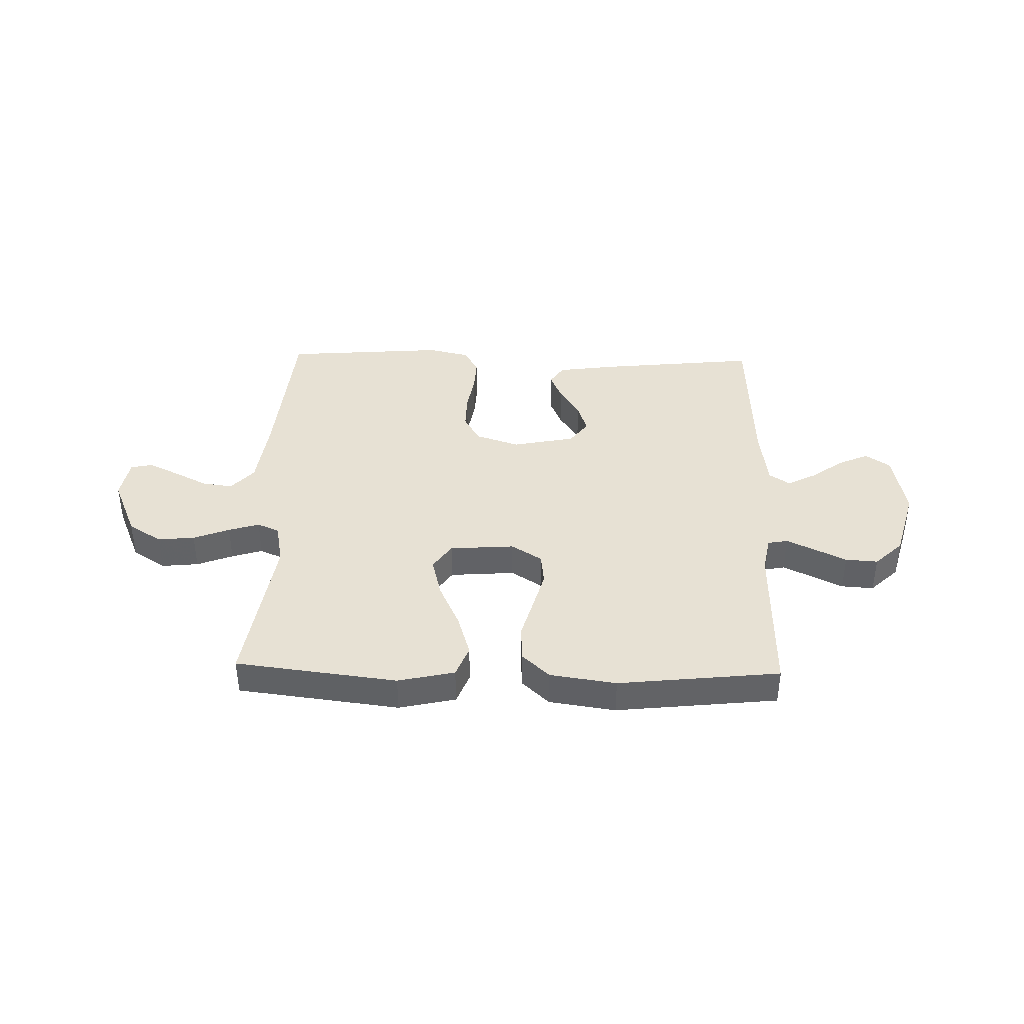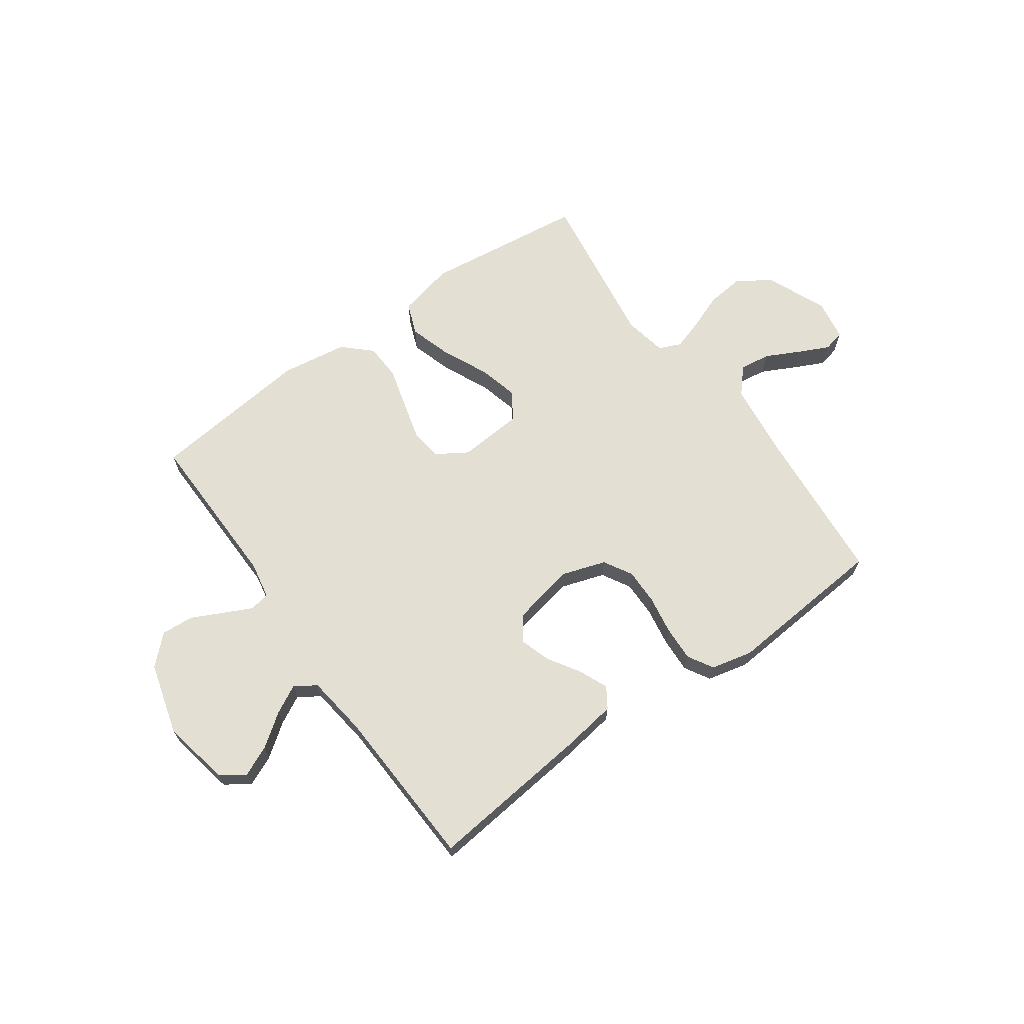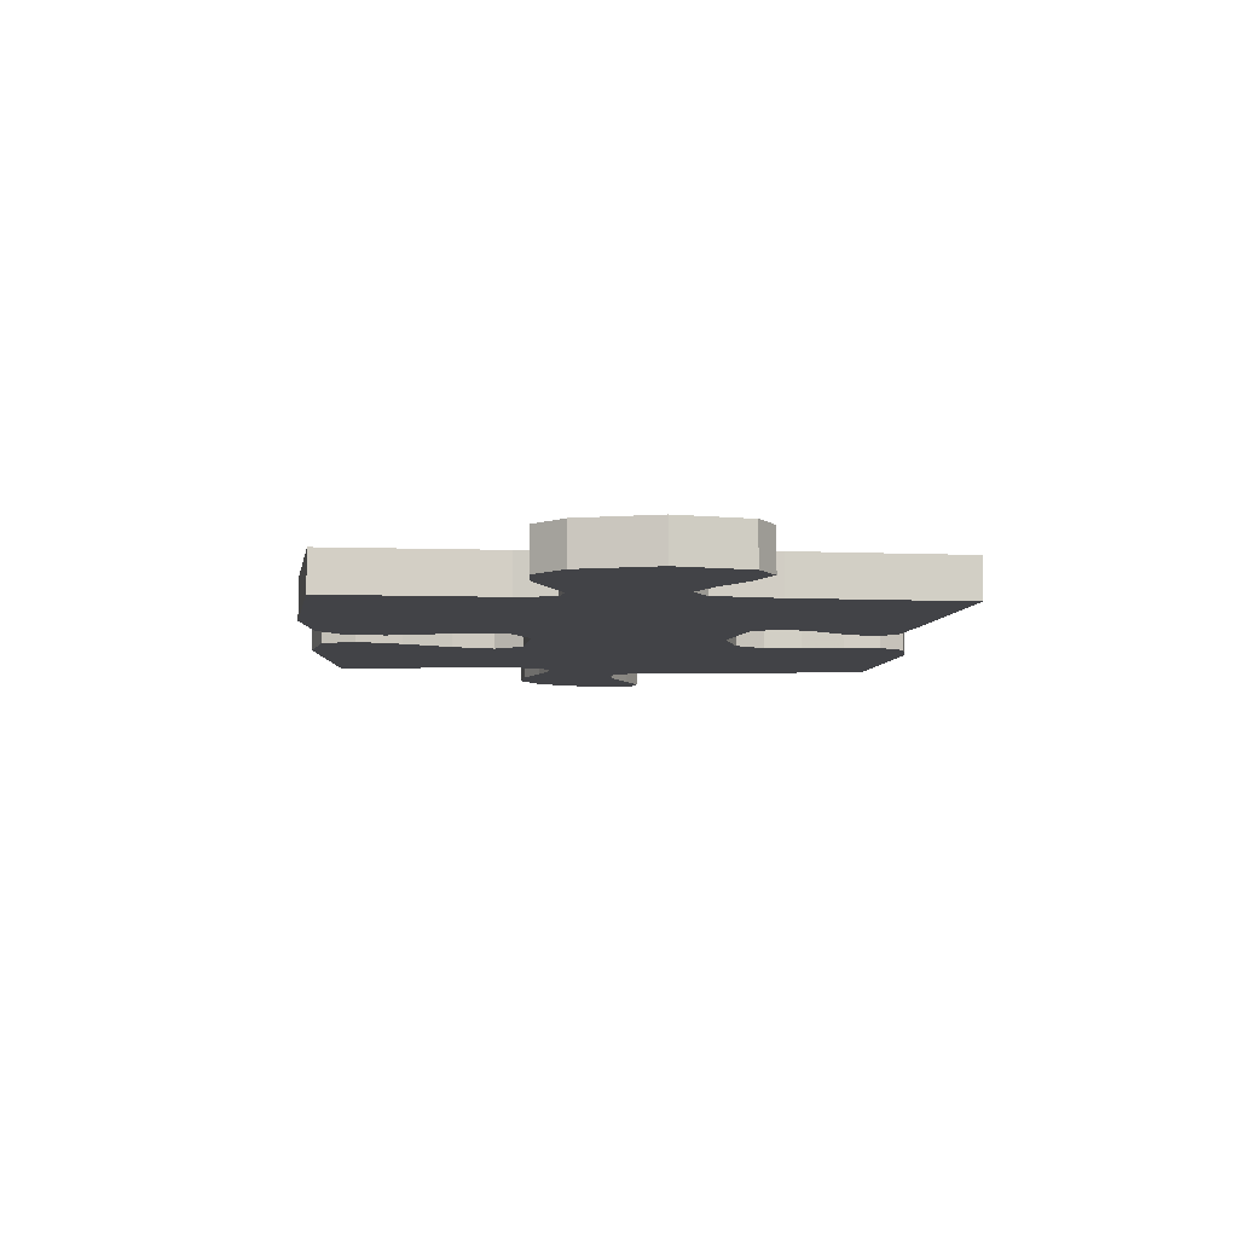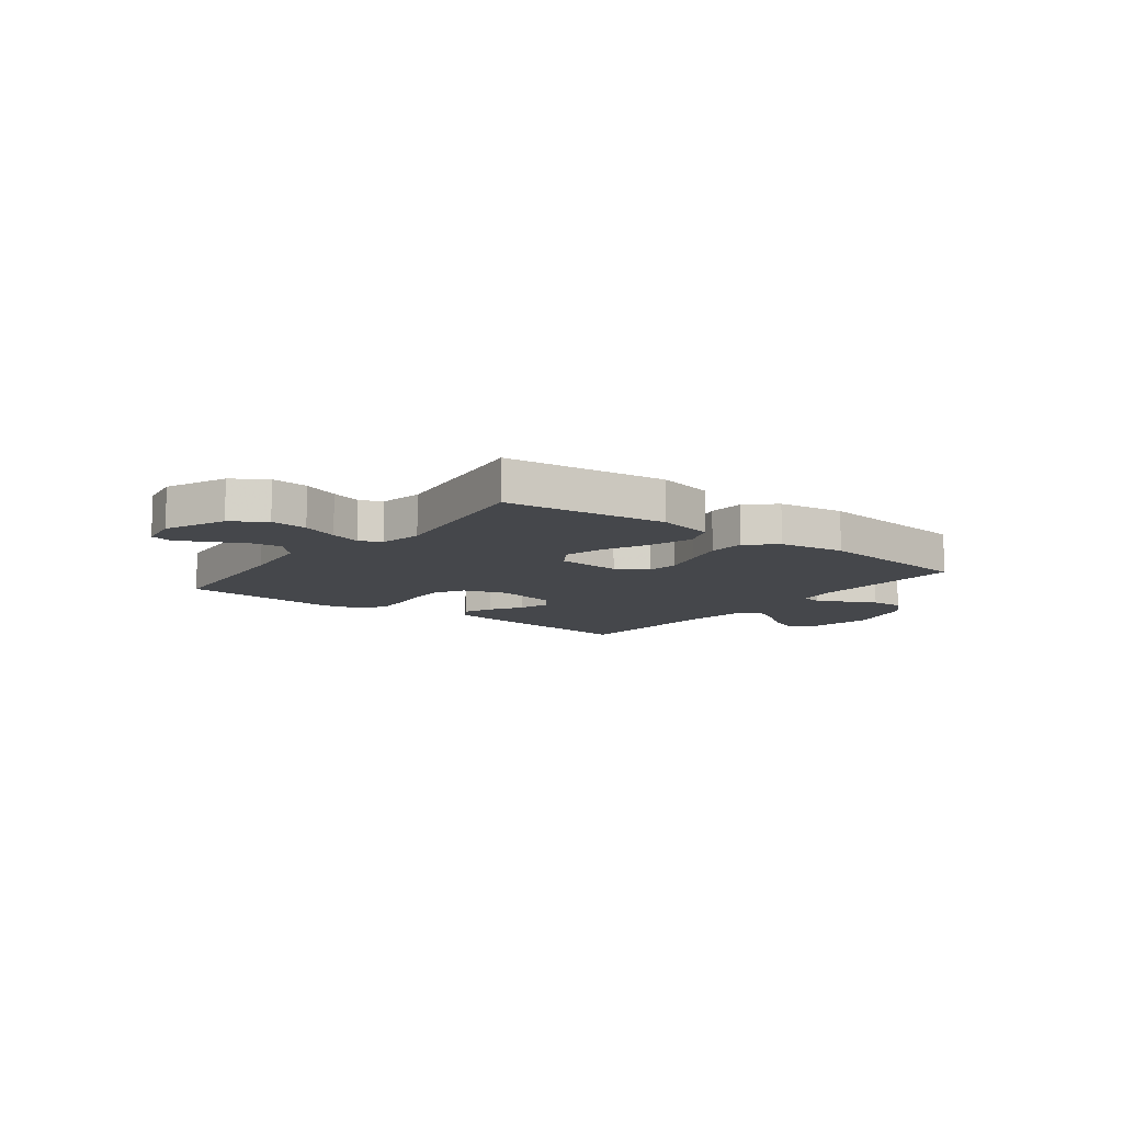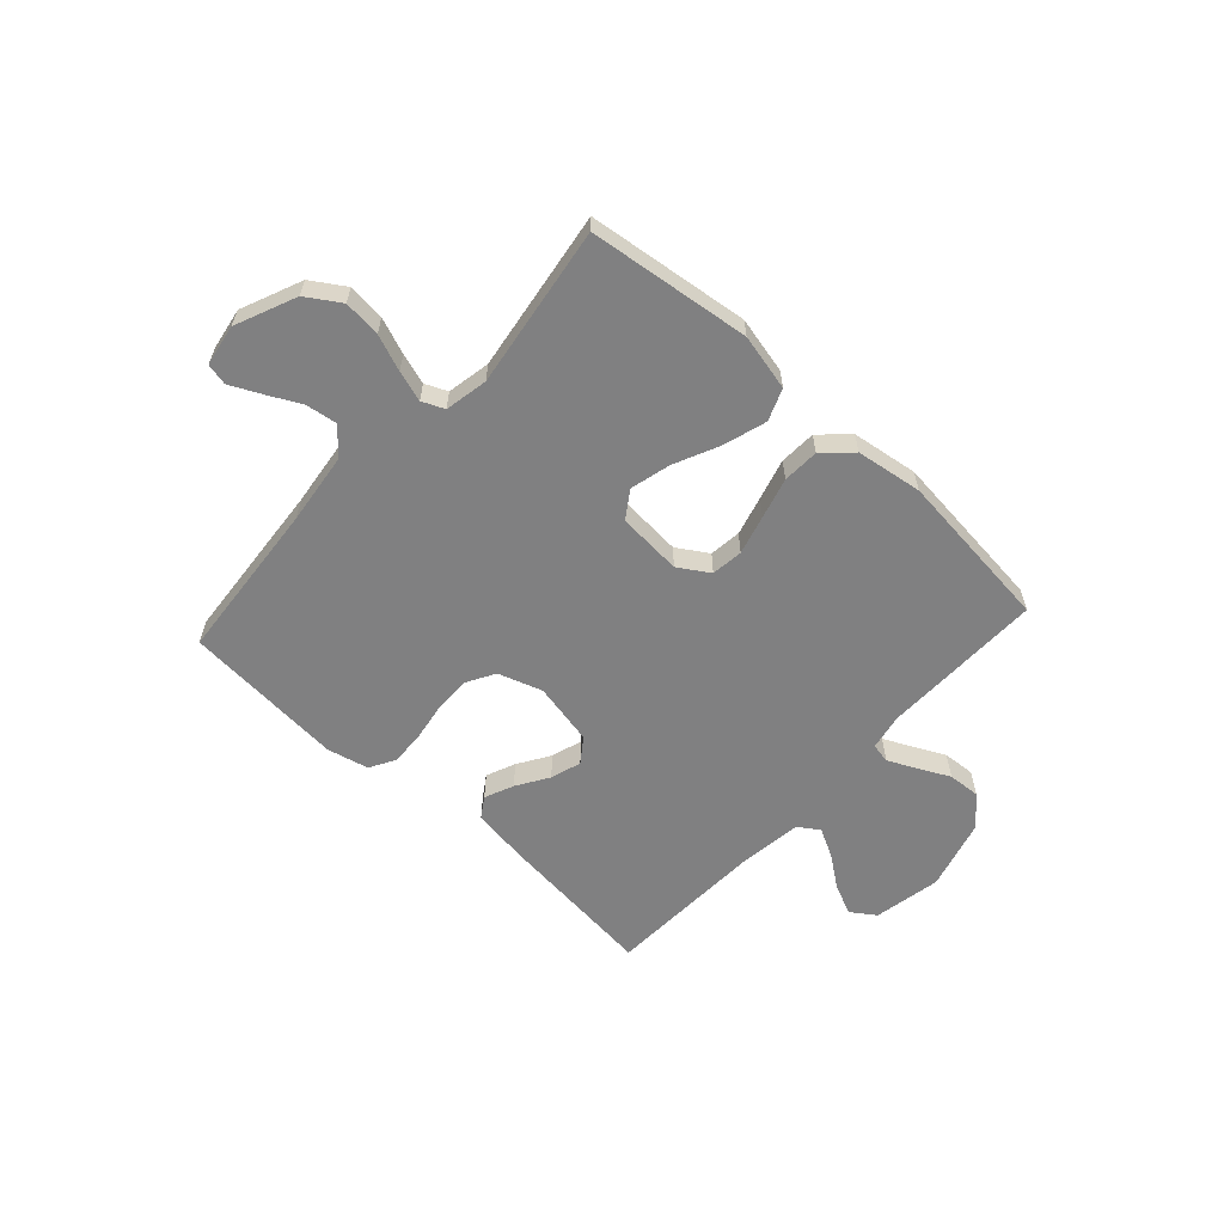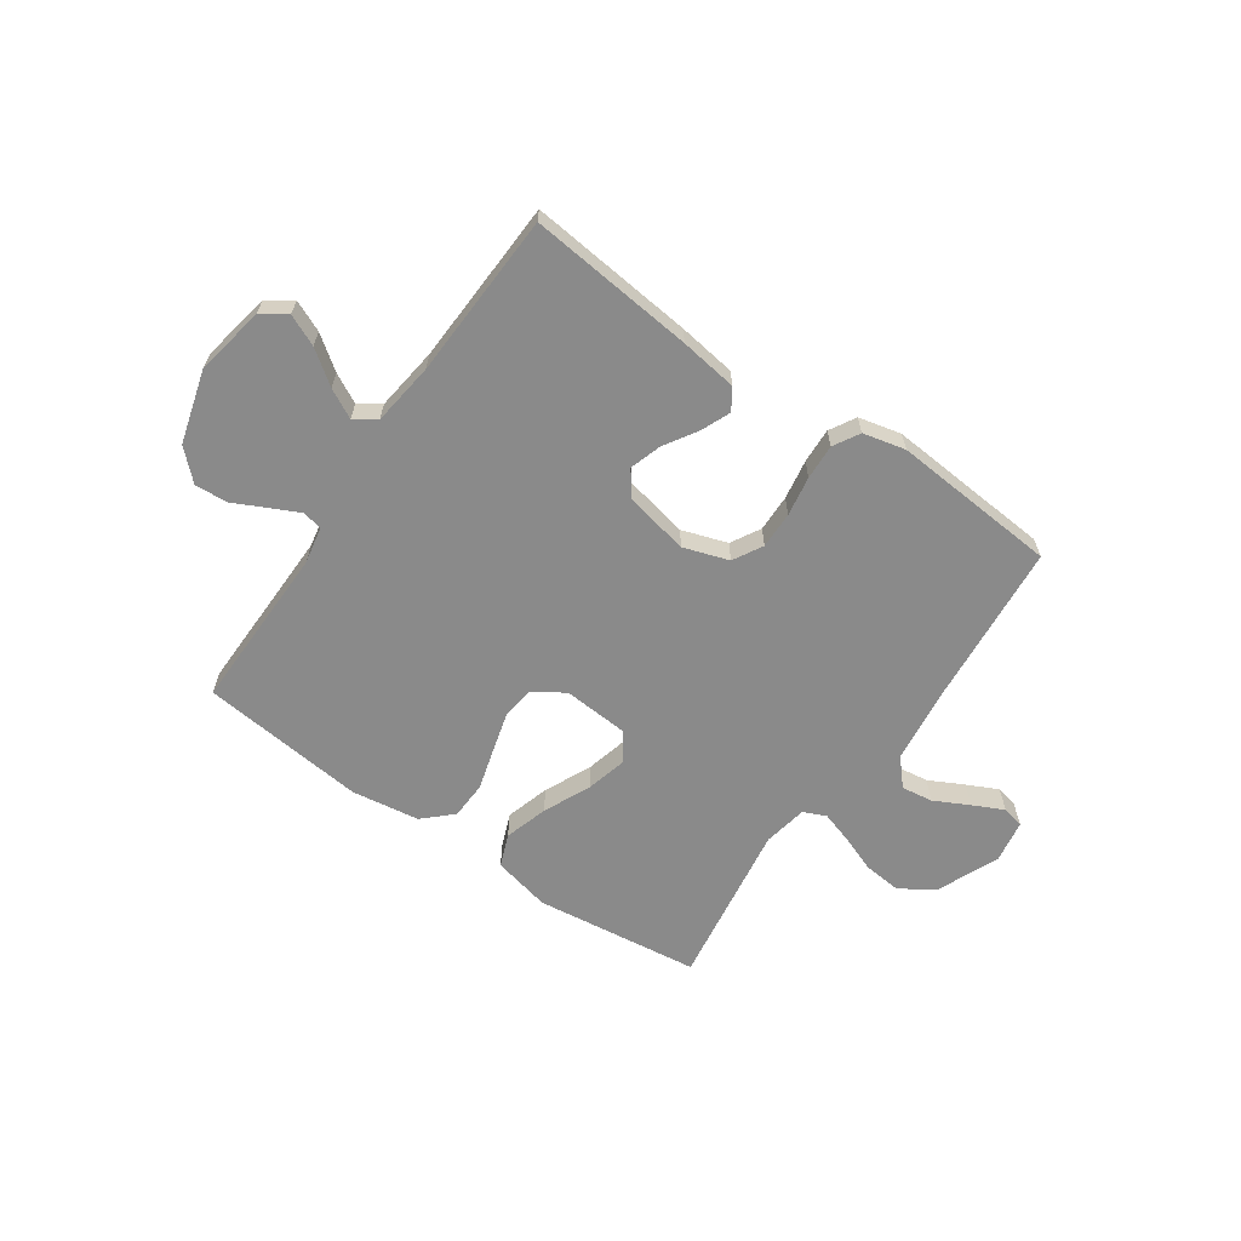
<metadata>
{"format":"obj","ext":"obj","renderer":"f3d","projection":"perspective","resolution":1024,"background":"white","views":[{"elev":39.5,"azim":1.5,"up":"+Y"},{"elev":66.5,"azim":144.4,"up":"+Y"},{"elev":-7.5,"azim":85.8,"up":"+Y"},{"elev":-10.4,"azim":-37.5,"up":"+Y"},{"elev":-60.1,"azim":-42.4,"up":"+Y"},{"elev":-63.5,"azim":145.4,"up":"+Y"}]}
</metadata>
<code>
v -0.5 0.07 -0.5
v -0.526 0.07 -0.2
v -0.543 0.07 -0.066
v -0.585 0.07 -0.019
v -0.642 0.07 -0.027
v -0.705 0.07 -0.059
v -0.761 0.07 -0.086
v -0.801 0.07 -0.077
v -0.814 0.07 0
v -0.766 0.07 0.113
v -0.704 0.07 0.153
v -0.635 0.07 0.146
v -0.568 0.07 0.12
v -0.511 0.07 0.102
v -0.47 0.07 0.12
v -0.455 0.07 0.2
v -0.5 0.07 0.5
v -0.2 0.07 0.537
v -0.095 0.07 0.513
v -0.072 0.07 0.454
v -0.096 0.07 0.375
v -0.135 0.07 0.29
v -0.154 0.07 0.215
v -0.12 0.07 0.165
v 0 0.07 0.156
v 0.057 0.07 0.192
v 0.064 0.07 0.251
v 0.044 0.07 0.324
v 0.023 0.07 0.399
v 0.026 0.07 0.467
v 0.077 0.07 0.515
v 0.2 0.07 0.533
v 0.5 0.07 0.5
v 0.495 0.07 0.2
v 0.508 0.07 0.132
v 0.545 0.07 0.125
v 0.597 0.07 0.15
v 0.656 0.07 0.179
v 0.716 0.07 0.183
v 0.768 0.07 0.133
v 0.805 0.07 0
v 0.781 0.07 -0.125
v 0.736 0.07 -0.156
v 0.68 0.07 -0.131
v 0.62 0.07 -0.087
v 0.567 0.07 -0.059
v 0.528 0.07 -0.085
v 0.513 0.07 -0.2
v 0.5 0.07 -0.5
v 0.2 0.07 -0.468
v 0.096 0.07 -0.453
v 0.071 0.07 -0.415
v 0.094 0.07 -0.361
v 0.131 0.07 -0.302
v 0.149 0.07 -0.245
v 0.116 0.07 -0.2
v 0 0.07 -0.176
v -0.082 0.07 -0.203
v -0.112 0.07 -0.256
v -0.111 0.07 -0.323
v -0.099 0.07 -0.395
v -0.096 0.07 -0.459
v -0.123 0.07 -0.506
v -0.2 0.07 -0.524
v -0.5 0 -0.5
v -0.526 0 -0.2
v -0.543 0 -0.066
v -0.585 0 -0.019
v -0.642 0 -0.027
v -0.705 0 -0.059
v -0.761 0 -0.086
v -0.801 0 -0.077
v -0.814 0 0
v -0.766 0 0.113
v -0.704 0 0.153
v -0.635 0 0.146
v -0.568 0 0.12
v -0.511 0 0.102
v -0.47 0 0.12
v -0.455 0 0.2
v -0.5 0 0.5
v -0.2 0 0.537
v -0.095 0 0.513
v -0.072 0 0.454
v -0.096 0 0.375
v -0.135 0 0.29
v -0.154 0 0.215
v -0.12 0 0.165
v 0 0 0.156
v 0.057 0 0.192
v 0.064 0 0.251
v 0.044 0 0.324
v 0.023 0 0.399
v 0.026 0 0.467
v 0.077 0 0.515
v 0.2 0 0.533
v 0.5 0 0.5
v 0.495 0 0.2
v 0.508 0 0.132
v 0.545 0 0.125
v 0.597 0 0.15
v 0.656 0 0.179
v 0.716 0 0.183
v 0.768 0 0.133
v 0.805 0 0
v 0.781 0 -0.125
v 0.736 0 -0.156
v 0.68 0 -0.131
v 0.62 0 -0.087
v 0.567 0 -0.059
v 0.528 0 -0.085
v 0.513 0 -0.2
v 0.5 0 -0.5
v 0.2 0 -0.468
v 0.096 0 -0.453
v 0.071 0 -0.415
v 0.094 0 -0.361
v 0.131 0 -0.302
v 0.149 0 -0.245
v 0.116 0 -0.2
v 0 0 -0.176
v -0.082 0 -0.203
v -0.112 0 -0.256
v -0.111 0 -0.323
v -0.099 0 -0.395
v -0.096 0 -0.459
v -0.123 0 -0.506
v -0.2 0 -0.524
f 63 64 1 2
f 60 61 62 63
f 59 60 63 2
f 58 59 2 3
f 57 58 3 4
f 56 57 4
f 51 52 53 54
f 51 54 55
f 48 49 50 51
f 47 48 51 55
f 46 47 55 56
f 42 43 44 45
f 42 45 46
f 41 42 46
f 40 41 46
f 37 38 39 40
f 36 37 40 46
f 35 36 46 56
f 31 32 33 34
f 28 29 30 31
f 27 28 31 34
f 26 27 34 35
f 19 20 21 22
f 19 22 23
f 16 17 18 19
f 15 16 19 23
f 14 15 23 24
f 10 11 12 13
f 10 13 14
f 9 10 14
f 5 6 7 8
f 5 8 9 14
f 35 56 4
f 25 26 35
f 25 35 4
f 14 24 25
f 4 5 14 25
f 66 65 128 127
f 127 126 125 124
f 66 127 124 123
f 67 66 123 122
f 68 67 122 121
f 68 121 120
f 118 117 116 115
f 119 118 115
f 115 114 113 112
f 119 115 112 111
f 120 119 111 110
f 109 108 107 106
f 110 109 106
f 110 106 105
f 110 105 104
f 104 103 102 101
f 110 104 101 100
f 120 110 100 99
f 98 97 96 95
f 95 94 93 92
f 98 95 92 91
f 99 98 91 90
f 86 85 84 83
f 87 86 83
f 83 82 81 80
f 87 83 80 79
f 88 87 79 78
f 77 76 75 74
f 78 77 74
f 78 74 73
f 72 71 70 69
f 78 73 72 69
f 68 120 99
f 99 90 89
f 68 99 89
f 89 88 78
f 89 78 69 68
f 1 65 66 2
f 2 66 67 3
f 3 67 68 4
f 4 68 69 5
f 5 69 70 6
f 6 70 71 7
f 7 71 72 8
f 8 72 73 9
f 9 73 74 10
f 10 74 75 11
f 11 75 76 12
f 12 76 77 13
f 13 77 78 14
f 14 78 79 15
f 15 79 80 16
f 16 80 81 17
f 17 81 82 18
f 18 82 83 19
f 19 83 84 20
f 20 84 85 21
f 21 85 86 22
f 22 86 87 23
f 23 87 88 24
f 24 88 89 25
f 25 89 90 26
f 26 90 91 27
f 27 91 92 28
f 28 92 93 29
f 29 93 94 30
f 30 94 95 31
f 31 95 96 32
f 32 96 97 33
f 33 97 98 34
f 34 98 99 35
f 35 99 100 36
f 36 100 101 37
f 37 101 102 38
f 38 102 103 39
f 39 103 104 40
f 40 104 105 41
f 41 105 106 42
f 42 106 107 43
f 43 107 108 44
f 44 108 109 45
f 45 109 110 46
f 46 110 111 47
f 47 111 112 48
f 48 112 113 49
f 49 113 114 50
f 50 114 115 51
f 51 115 116 52
f 52 116 117 53
f 53 117 118 54
f 54 118 119 55
f 55 119 120 56
f 56 120 121 57
f 57 121 122 58
f 58 122 123 59
f 59 123 124 60
f 60 124 125 61
f 61 125 126 62
f 62 126 127 63
f 63 127 128 64
f 64 128 65 1

</code>
